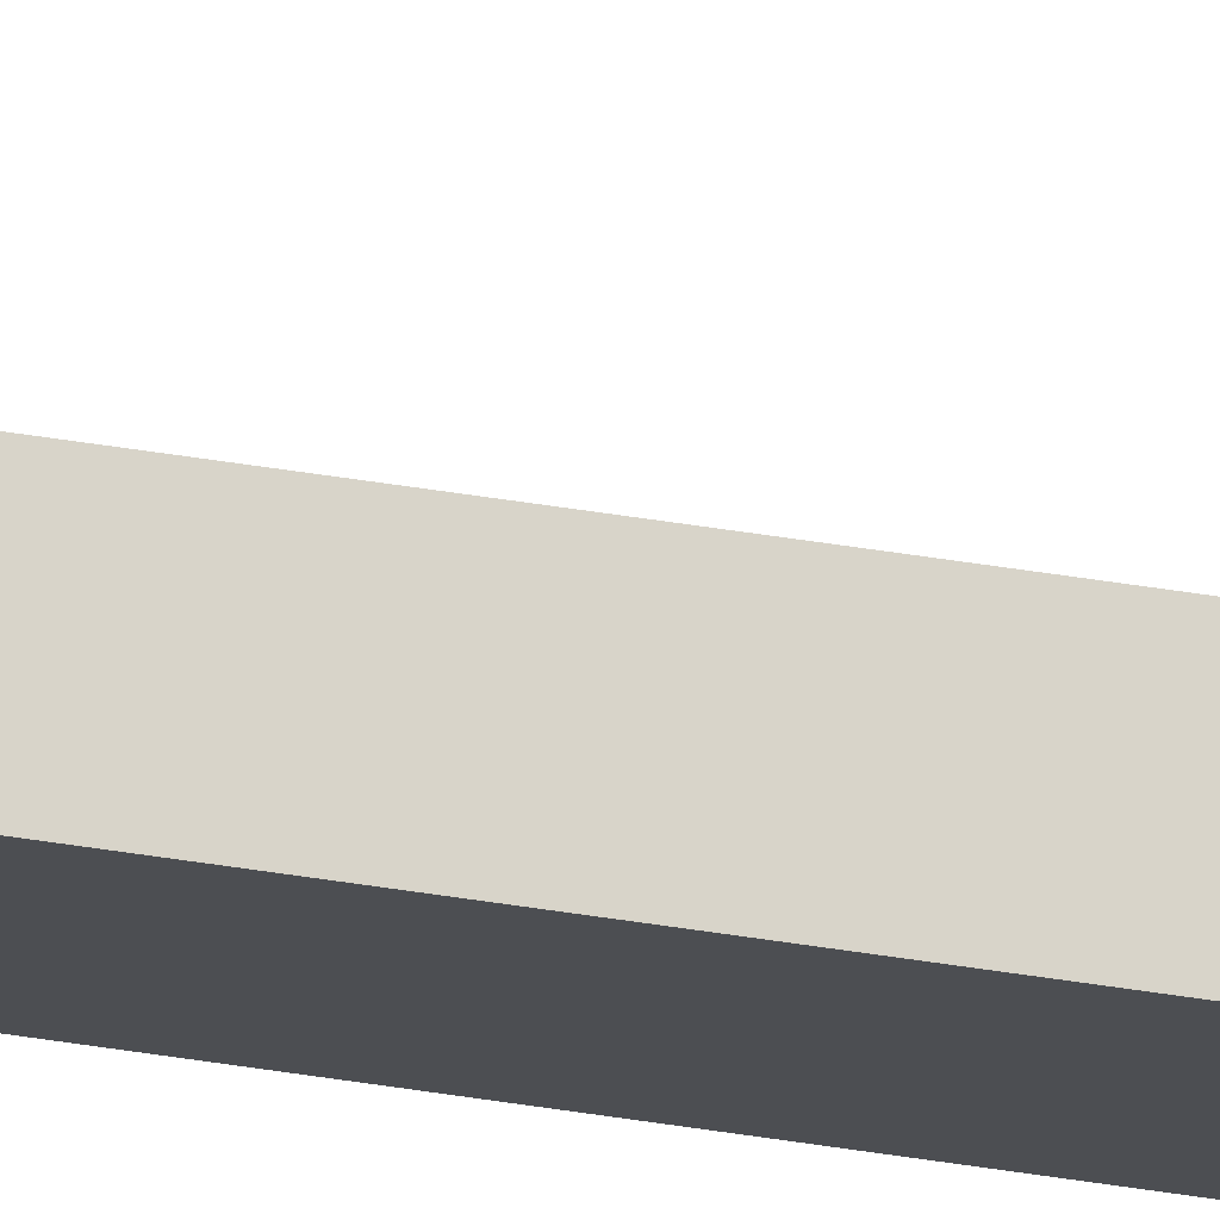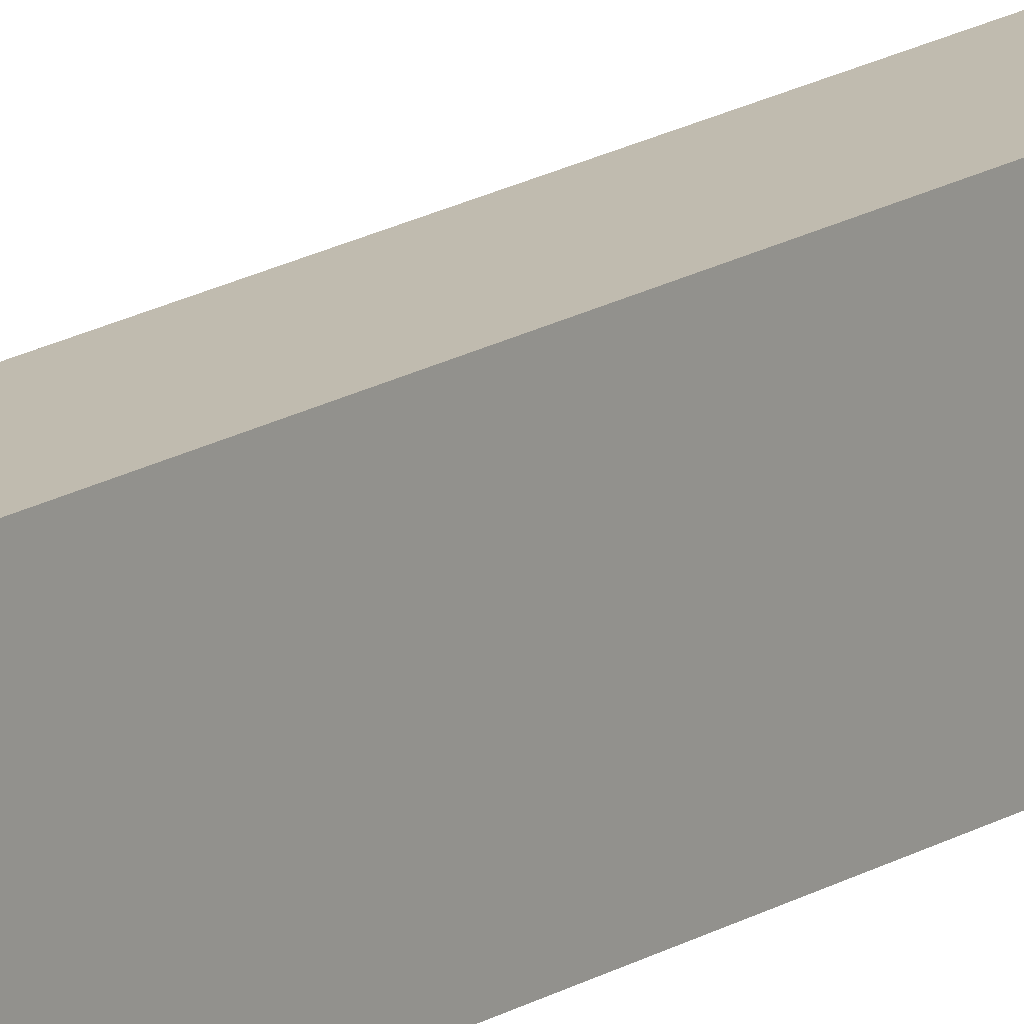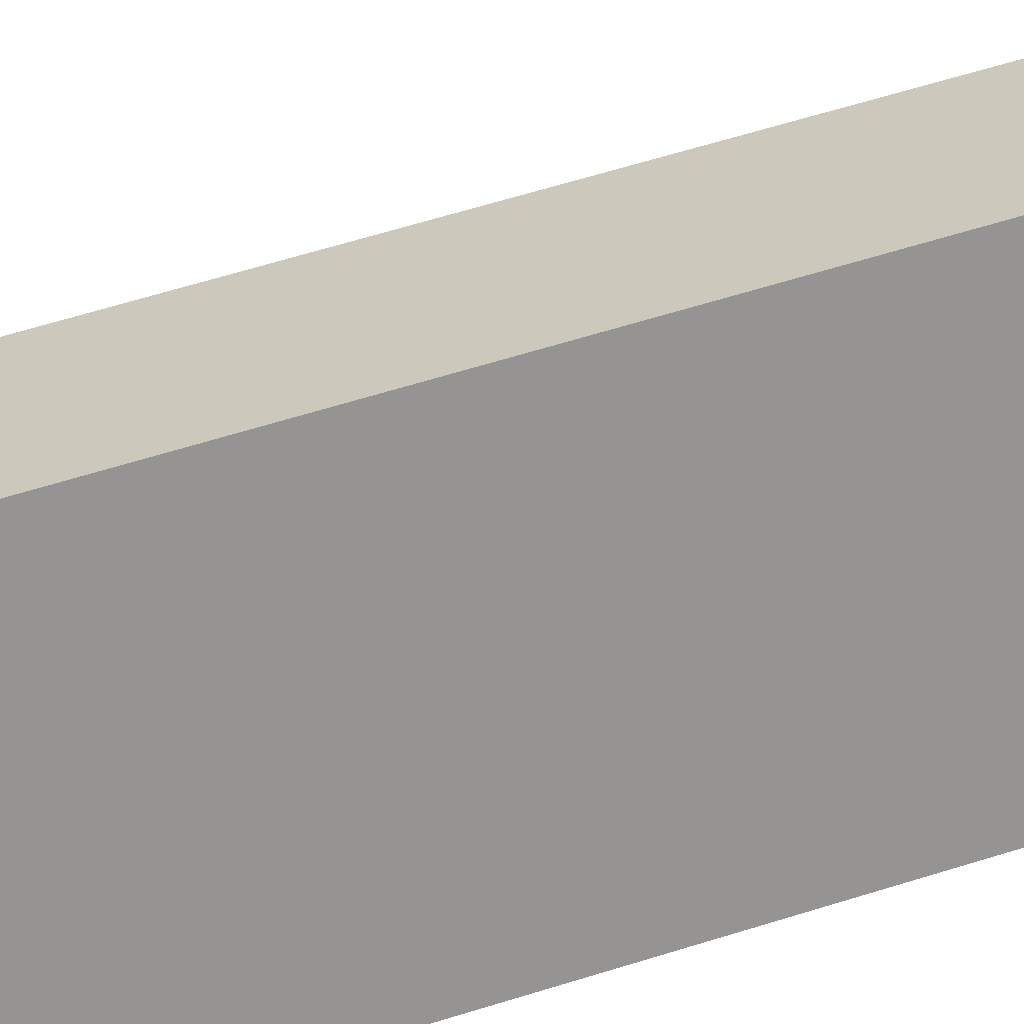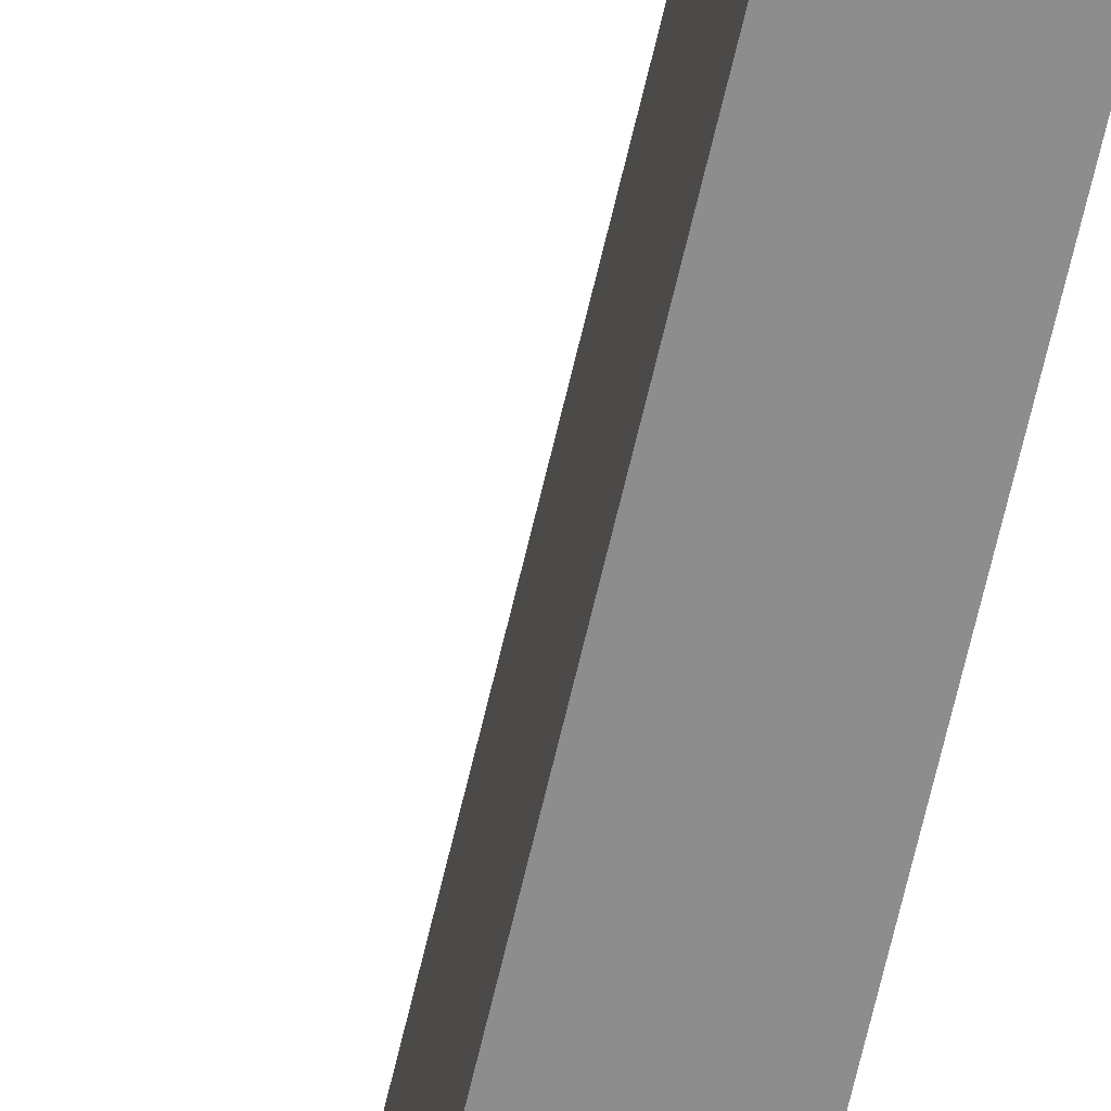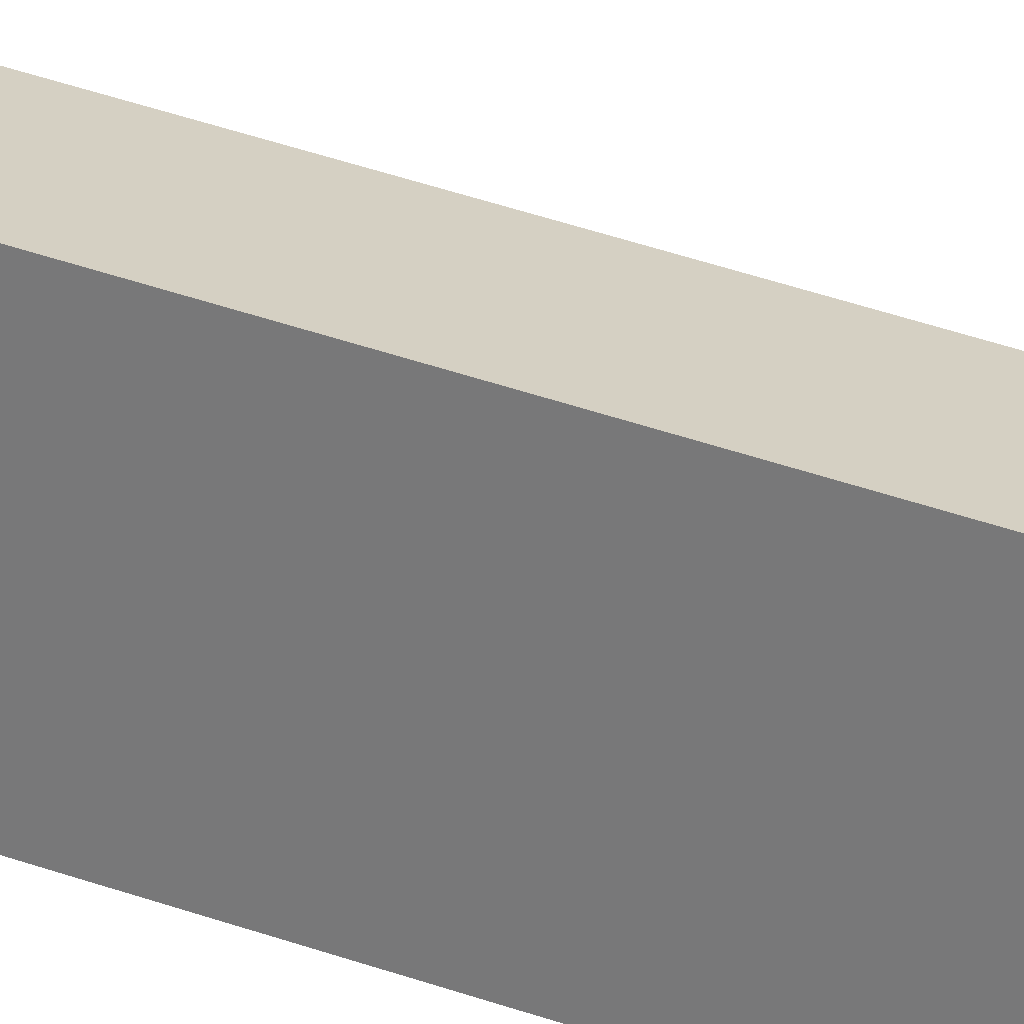
<metadata>
{"format":"obj","ext":"obj","renderer":"f3d","projection":"perspective","resolution":1024,"background":"white","views":[{"elev":75.1,"azim":-82.0,"up":"+Y"},{"elev":16.0,"azim":-142.7,"up":"+Y"},{"elev":22.2,"azim":-126.7,"up":"+Y"},{"elev":-64.7,"azim":167.0,"up":"+Y"},{"elev":26.4,"azim":-57.2,"up":"+Y"}]}
</metadata>
<code>
o cube
v 1.375 0.0625 0.25
v 1.375 0.0625 -0.8125
v 1.375 -0.0625 0.25
v 1.375 -0.0625 -0.8125
v 1.438 0.0625 0.25
v 1.438 0.0625 -0.8125
v 1.438 -0.0625 0.25
v 1.438 -0.0625 -0.8125
v 1.375 0.0625 -0.8125
v 1.375 0.0625 -1.875
v 1.375 -0.0625 -0.8125
v 1.375 -0.0625 -1.875
v 1.438 0.0625 -0.8125
v 1.438 0.0625 -1.875
v 1.438 -0.0625 -0.8125
v 1.438 -0.0625 -1.875
v 1.441 0.0625 0.0625
v 1.441 0.0625 -0.0625
v 1.441 -0.0625 0.0625
v 1.441 -0.0625 -0.0625
v 1.503 0.0625 0.0625
v 1.503 0.0625 -0.0625
v 1.503 -0.0625 0.0625
v 1.503 -0.0625 -0.0625
f 1 2 4 3
f 6 5 7 8
f 6 2 1 5
f 7 3 4 8
f 5 1 3 7
f 9 10 12 11
f 14 13 15 16
f 14 10 9 13
f 15 11 12 16
f 10 14 16 12
f 22 21 23 24
f 22 18 17 21
f 23 19 20 24
f 21 17 19 23
f 18 22 24 20

</code>
